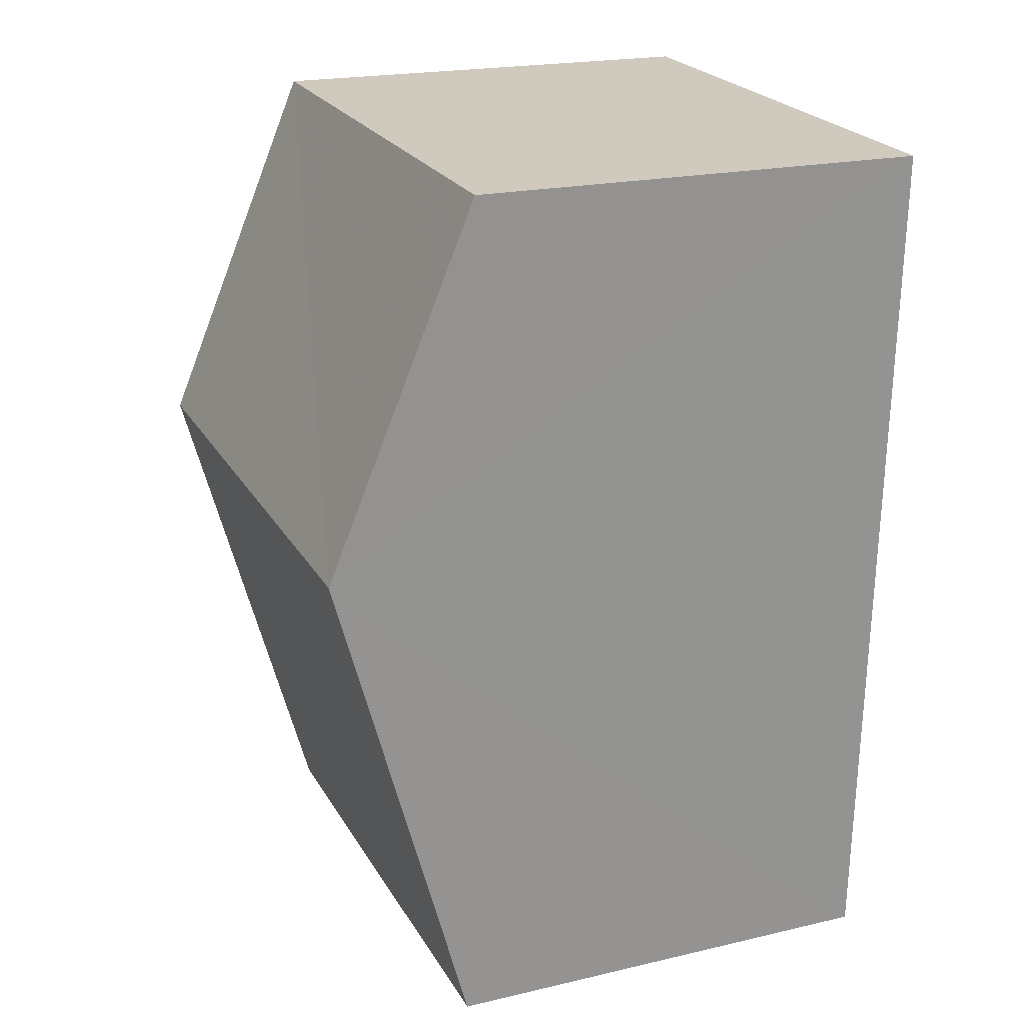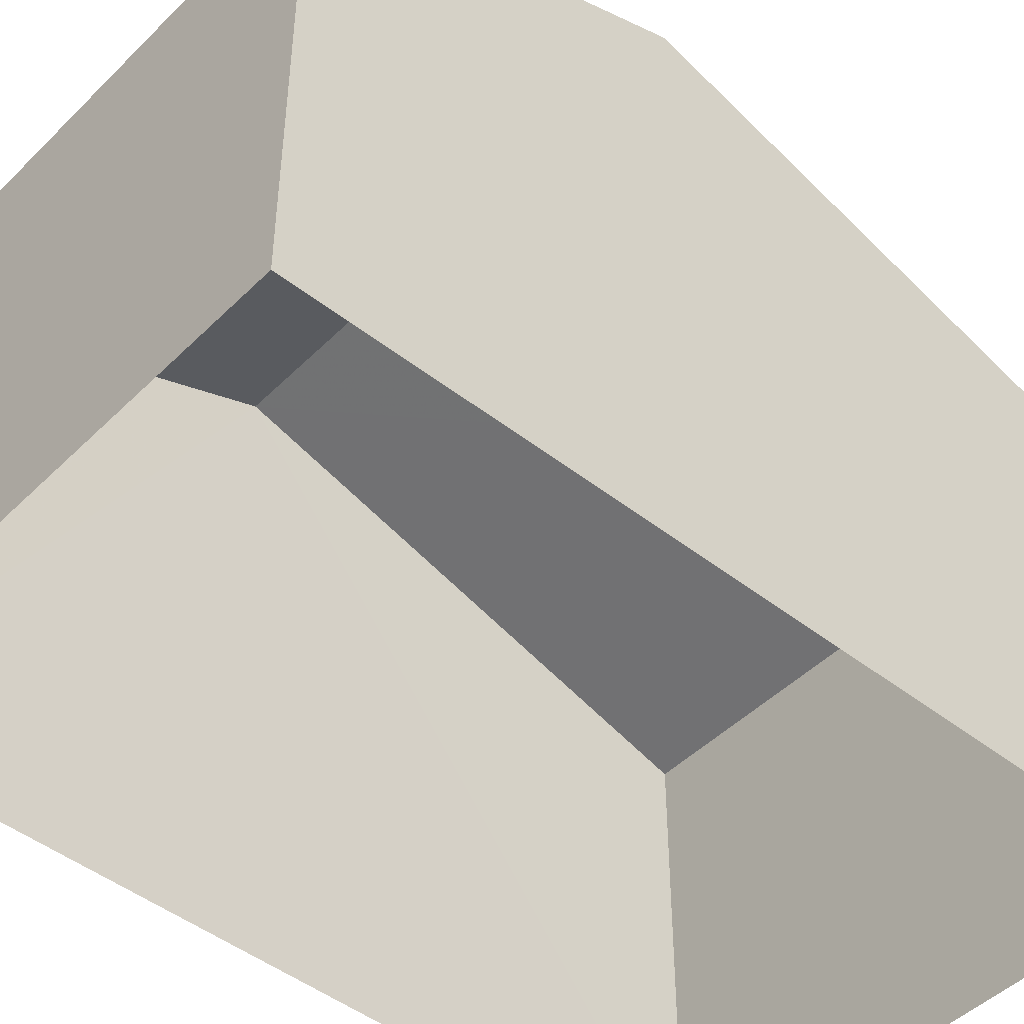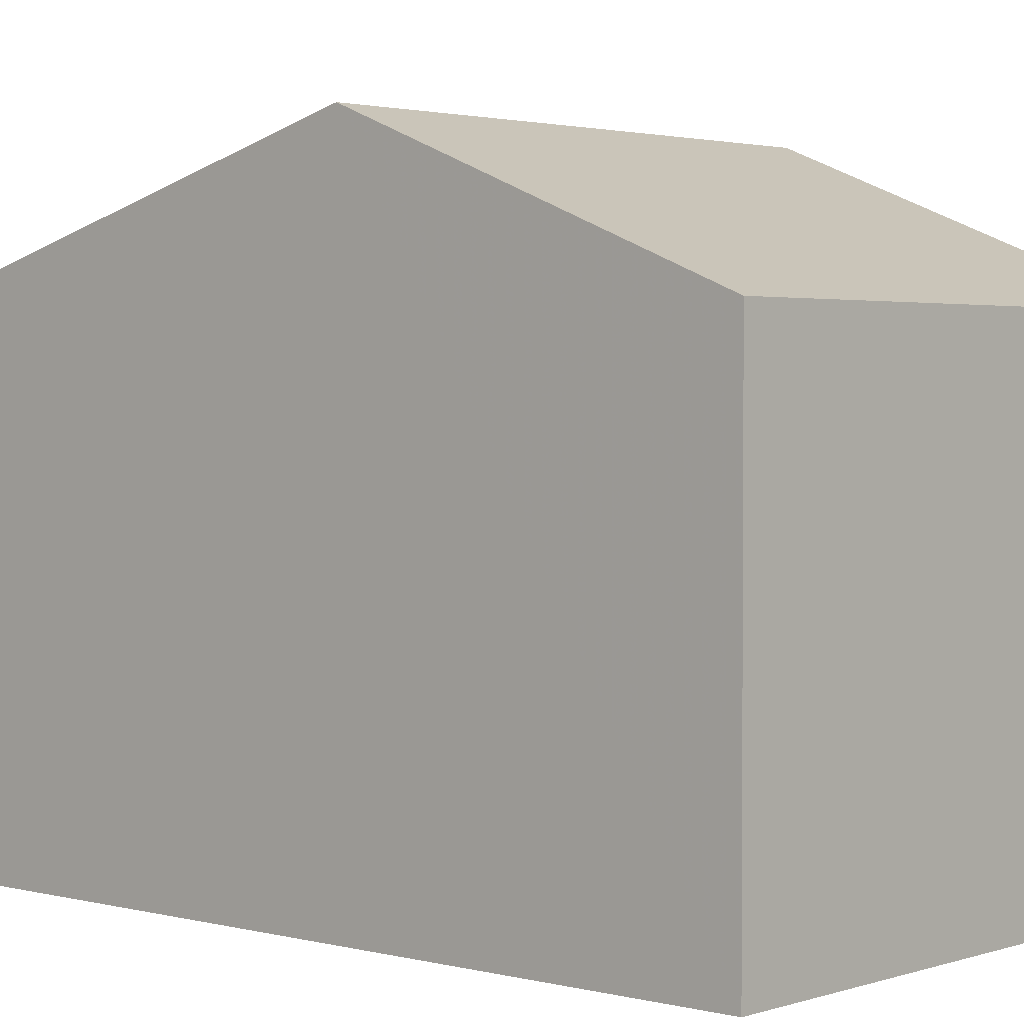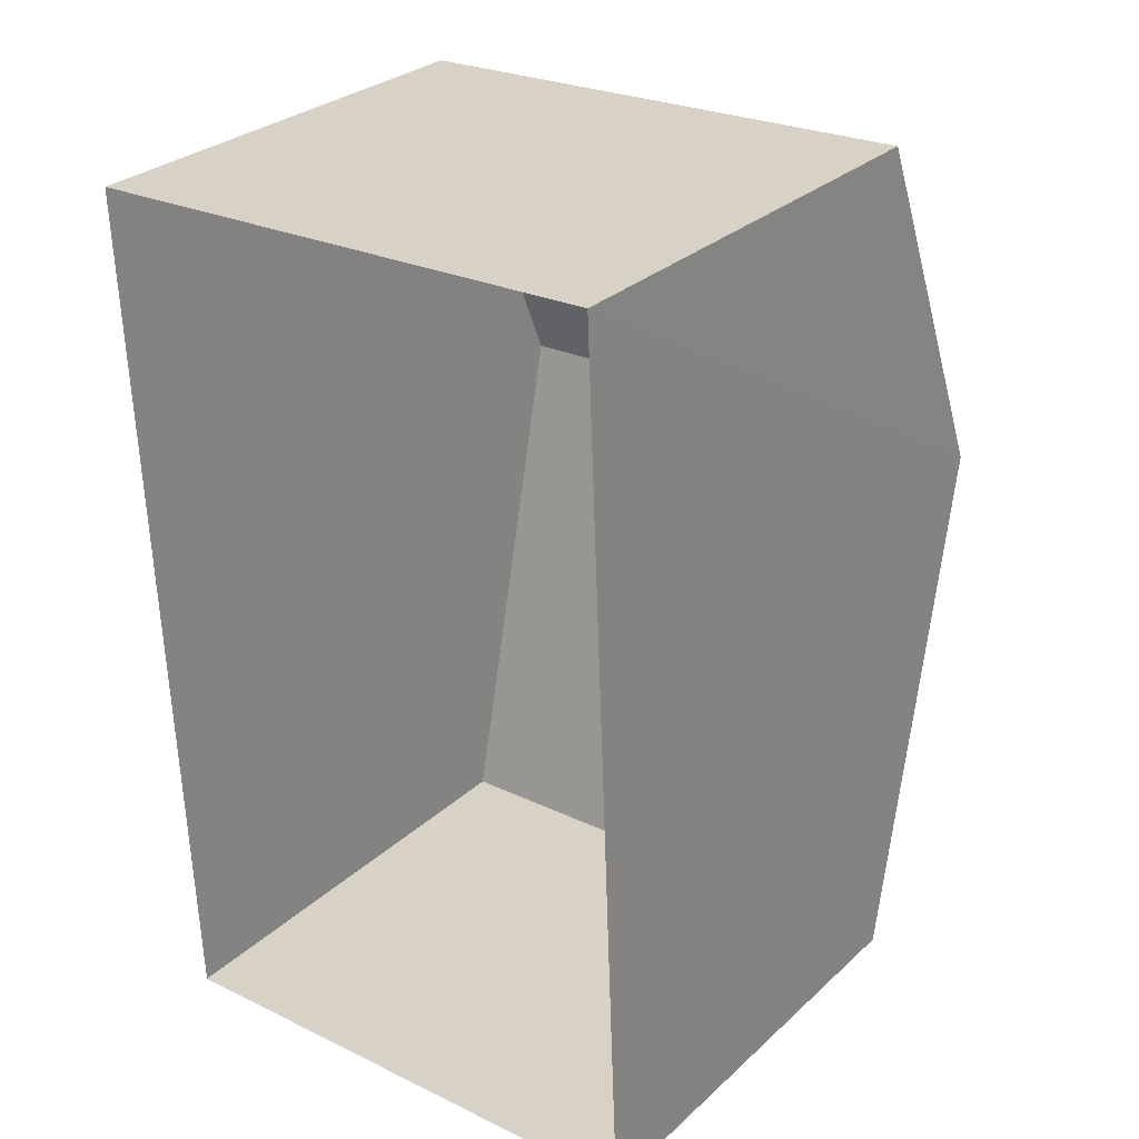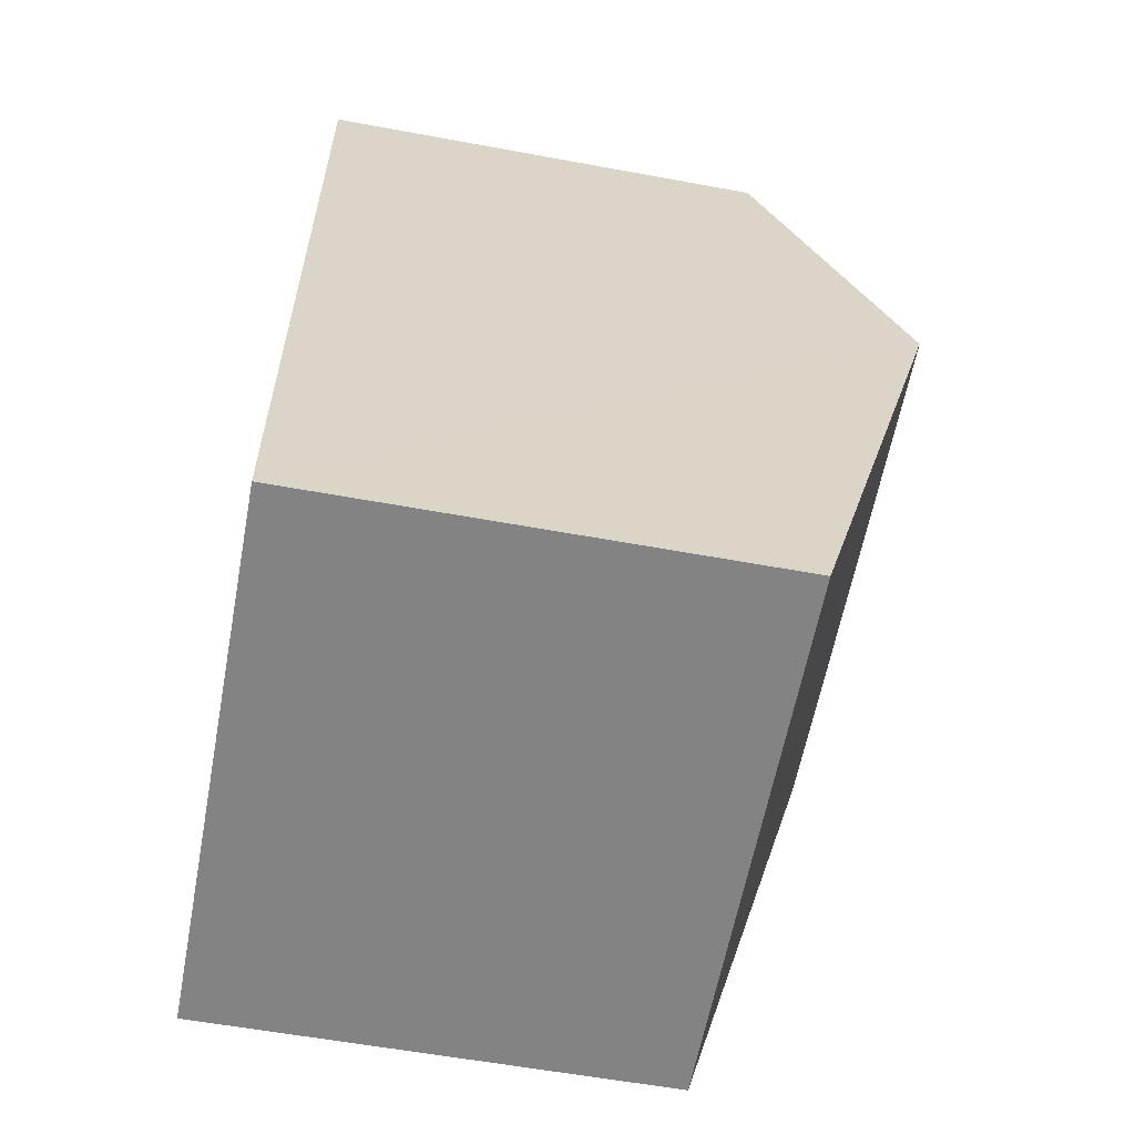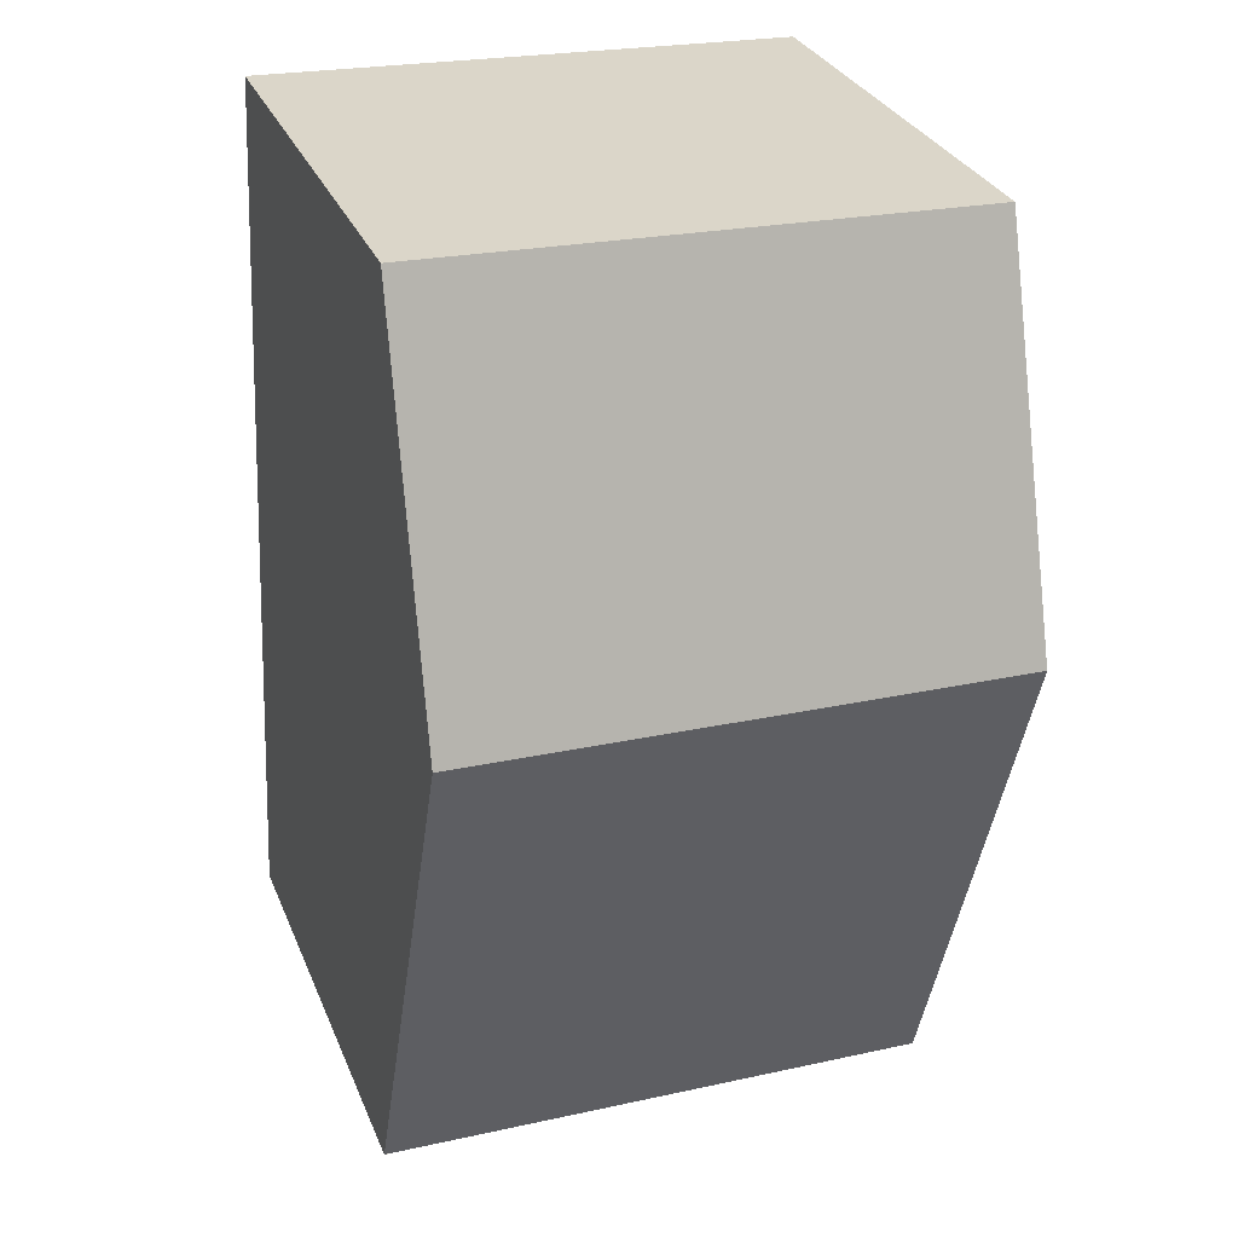
<metadata>
{"format":"obj","ext":"obj","renderer":"f3d","projection":"perspective","resolution":1024,"background":"white","views":[{"elev":20.6,"azim":67.0,"up":"+Y"},{"elev":-46.7,"azim":-134.2,"up":"+Z"},{"elev":2.4,"azim":129.4,"up":"+Z"},{"elev":29.4,"azim":-142.6,"up":"+Y"},{"elev":-58.5,"azim":-100.7,"up":"+Y"},{"elev":30.5,"azim":-20.0,"up":"+Y"}]}
</metadata>
<code>
v -3.725e+05 -1.036e+05 32.27
v -3.725e+05 -1.036e+05 32.27
v -3.725e+05 -1.036e+05 32.27
v -3.725e+05 -1.036e+05 32.27
v -3.725e+05 -1.036e+05 40.2
v -3.725e+05 -1.036e+05 38.3
v -3.725e+05 -1.036e+05 40.2
v -3.725e+05 -1.036e+05 38.3
v -3.725e+05 -1.036e+05 38.3
v -3.725e+05 -1.036e+05 38.3
f 1 2 3
f 4 1 3
f 5 6 7
f 5 8 6
f 9 10 5
f 7 9 5
f 9 4 3
f 10 9 3
f 8 2 1
f 6 8 1
f 6 1 7
f 1 4 7
f 4 9 7
f 10 3 5
f 3 2 5
f 2 8 5

</code>
